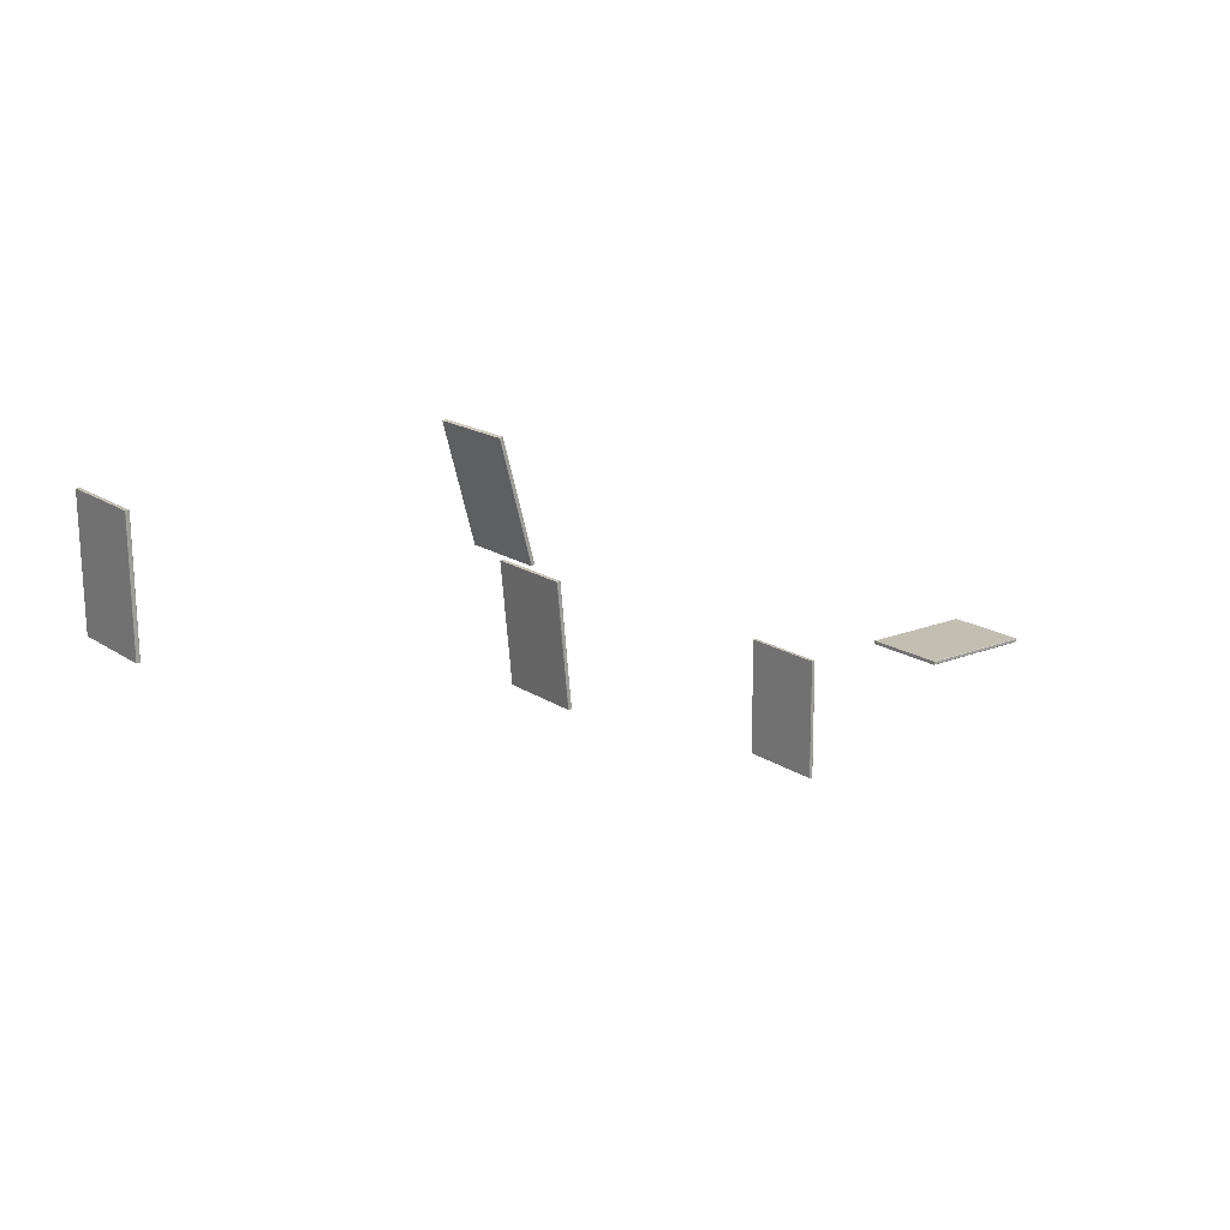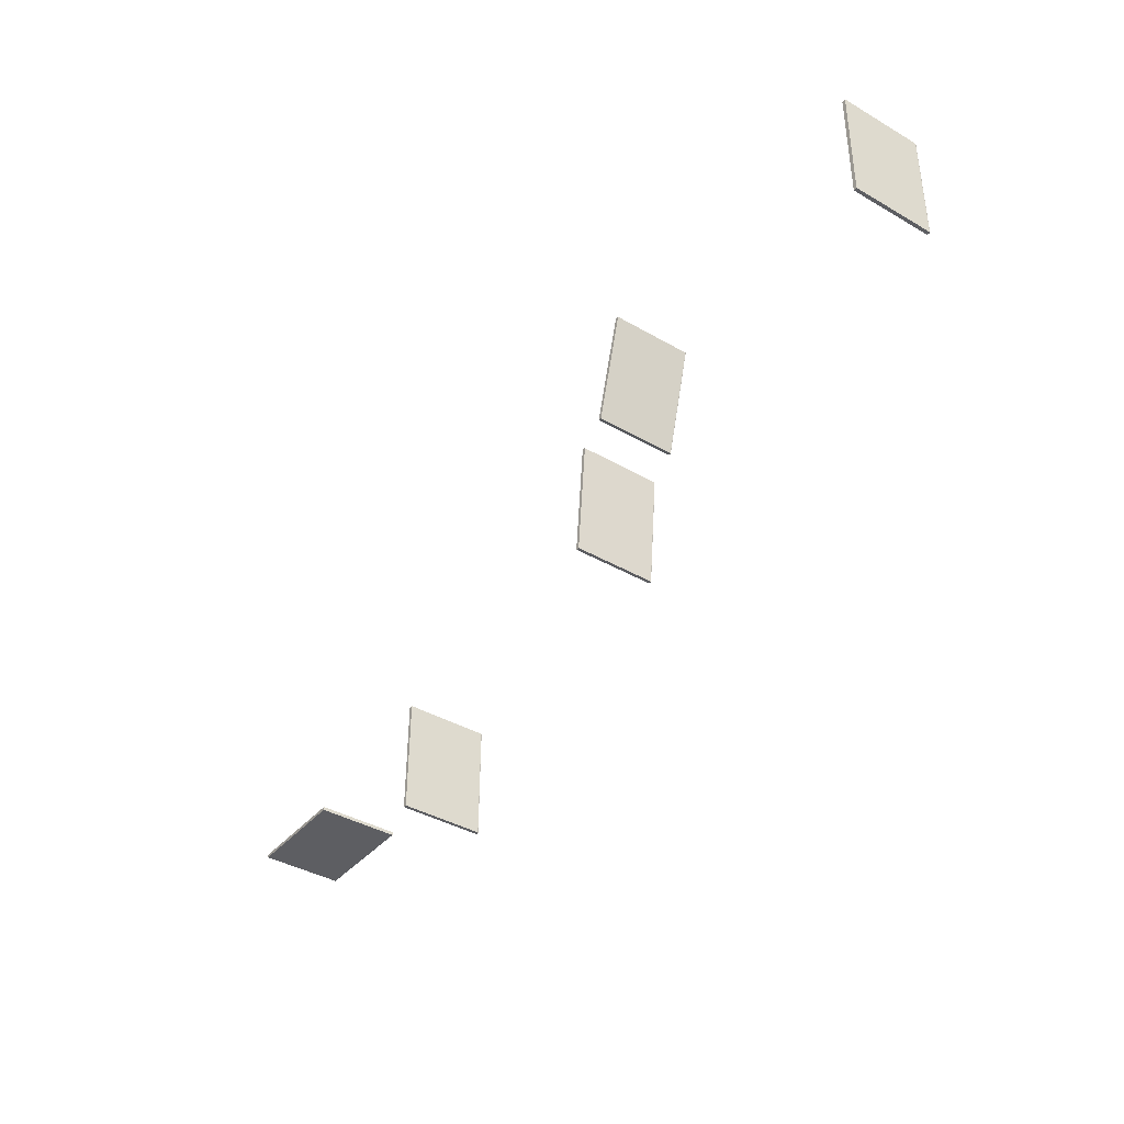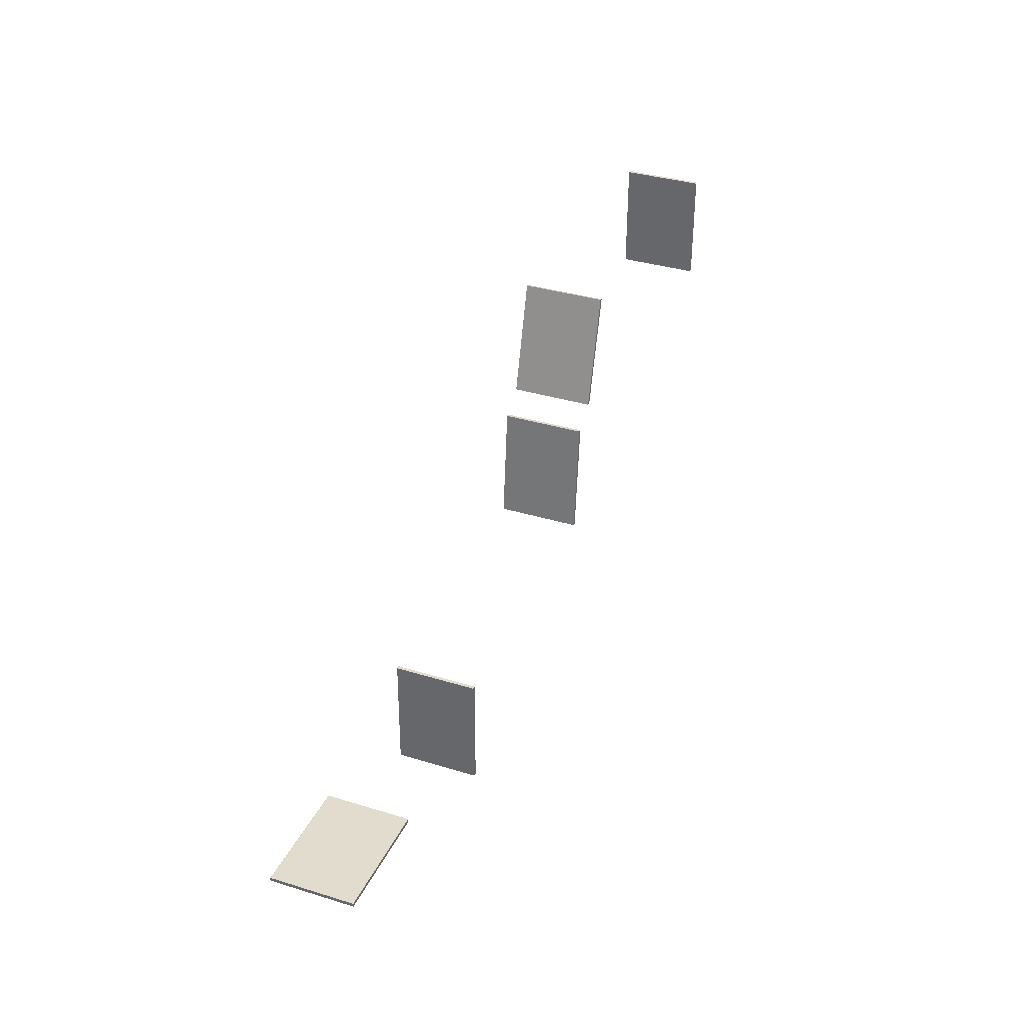
<metadata>
{"format":"obj","ext":"obj","renderer":"f3d","projection":"perspective","resolution":1024,"background":"white","views":[{"elev":17.3,"azim":142.5,"up":"+Z"},{"elev":-39.6,"azim":54.3,"up":"+Z"},{"elev":35.1,"azim":-67.7,"up":"+Z"}]}
</metadata>
<code>
v 1.186 0.04572 1.625
v 1.186 0.04572 1.625
v 1.186 0.04572 1.625
v 1.186 0.2478 1.625
v 1.186 0.2478 1.625
v 1.186 0.2478 1.625
v 1.184 0.04572 1.342
v 1.184 0.04572 1.342
v 1.184 0.04572 1.342
v 1.184 0.2478 1.342
v 1.184 0.2478 1.342
v 1.184 0.2478 1.342
v 1.177 0.04572 1.625
v 1.177 0.04572 1.625
v 1.177 0.04572 1.625
v 1.179 0.249 1.625
v 1.179 0.249 1.625
v 1.179 0.249 1.625
v 1.175 0.04572 1.342
v 1.175 0.04572 1.342
v 1.175 0.04572 1.342
v 1.177 0.249 1.342
v 1.177 0.249 1.342
v 1.177 0.249 1.342
v 1.185 0.249 1.625
v 1.185 0.249 1.625
v 1.185 0.249 1.625
v 1.183 0.249 1.342
v 1.183 0.249 1.342
v 1.183 0.249 1.342
v 1.177 0.2478 1.625
v 1.177 0.2478 1.625
v 1.177 0.2478 1.625
v 1.175 0.2478 1.342
v 1.175 0.2478 1.342
v 1.175 0.2478 1.342
v 1.186 0.2487 1.625
v 1.186 0.2487 1.625
v 1.186 0.2487 1.625
v 1.184 0.2487 1.342
v 1.184 0.2487 1.342
v 1.184 0.2487 1.342
v 1.178 0.2487 1.625
v 1.178 0.2487 1.625
v 1.178 0.2487 1.625
v 1.176 0.2487 1.342
v 1.176 0.2487 1.342
v 1.176 0.2487 1.342
v 0.3891 0.04674 1.645
v 0.3891 0.04674 1.645
v 0.3891 0.04674 1.645
v 0.3891 0.2488 1.645
v 0.3891 0.2488 1.645
v 0.3891 0.2488 1.645
v 0.3156 0.04674 1.372
v 0.3156 0.04674 1.372
v 0.3156 0.04674 1.372
v 0.3156 0.2488 1.372
v 0.3156 0.2488 1.372
v 0.3156 0.2488 1.372
v 0.3809 0.04674 1.647
v 0.3809 0.04674 1.647
v 0.3809 0.04674 1.647
v 0.382 0.25 1.647
v 0.382 0.25 1.647
v 0.382 0.25 1.647
v 0.3074 0.04674 1.374
v 0.3074 0.04674 1.374
v 0.3074 0.04674 1.374
v 0.3085 0.25 1.374
v 0.3085 0.25 1.374
v 0.3085 0.25 1.374
v 0.388 0.25 1.645
v 0.388 0.25 1.645
v 0.388 0.25 1.645
v 0.3145 0.25 1.372
v 0.3145 0.25 1.372
v 0.3145 0.25 1.372
v 0.3809 0.2488 1.647
v 0.3809 0.2488 1.647
v 0.3809 0.2488 1.647
v 0.3074 0.2488 1.374
v 0.3074 0.2488 1.374
v 0.3074 0.2488 1.374
v 0.3888 0.2497 1.645
v 0.3888 0.2497 1.645
v 0.3888 0.2497 1.645
v 0.3153 0.2497 1.372
v 0.3153 0.2497 1.372
v 0.3153 0.2497 1.372
v 0.3811 0.2497 1.647
v 0.3811 0.2497 1.647
v 0.3811 0.2497 1.647
v 0.3077 0.2497 1.374
v 0.3077 0.2497 1.374
v 0.3077 0.2497 1.374
v 0.2528 0.04674 1.327
v 0.2528 0.04674 1.327
v 0.2528 0.04674 1.327
v 0.2528 0.2488 1.327
v 0.2528 0.2488 1.327
v 0.2528 0.2488 1.327
v 0.2261 0.04674 1.045
v 0.2261 0.04674 1.045
v 0.2261 0.04674 1.045
v 0.2261 0.2488 1.045
v 0.2261 0.2488 1.045
v 0.2261 0.2488 1.045
v 0.2443 0.04674 1.328
v 0.2443 0.04674 1.328
v 0.2443 0.04674 1.328
v 0.2455 0.25 1.328
v 0.2455 0.25 1.328
v 0.2455 0.25 1.328
v 0.2177 0.04674 1.046
v 0.2177 0.04674 1.046
v 0.2177 0.04674 1.046
v 0.2188 0.25 1.046
v 0.2188 0.25 1.046
v 0.2188 0.25 1.046
v 0.2517 0.25 1.327
v 0.2517 0.25 1.327
v 0.2517 0.25 1.327
v 0.225 0.25 1.045
v 0.225 0.25 1.045
v 0.225 0.25 1.045
v 0.2443 0.2488 1.328
v 0.2443 0.2488 1.328
v 0.2443 0.2488 1.328
v 0.2177 0.2488 1.046
v 0.2177 0.2488 1.046
v 0.2177 0.2488 1.046
v 0.2525 0.2497 1.327
v 0.2525 0.2497 1.327
v 0.2525 0.2497 1.327
v 0.2259 0.2497 1.045
v 0.2259 0.2497 1.045
v 0.2259 0.2497 1.045
v 0.2446 0.2497 1.328
v 0.2446 0.2497 1.328
v 0.2446 0.2497 1.328
v 0.218 0.2497 1.046
v 0.218 0.2497 1.046
v 0.218 0.2497 1.046
v -0.8536 0.0417 0.9217
v -0.8536 0.0417 0.9217
v -0.8536 0.0417 0.9217
v -0.8536 0.2437 0.9217
v -0.8536 0.2437 0.9217
v -0.8536 0.2437 0.9217
v -1.136 0.0417 0.9237
v -1.136 0.0417 0.9237
v -1.136 0.0417 0.9237
v -1.136 0.2437 0.9237
v -1.136 0.2437 0.9237
v -1.136 0.2437 0.9237
v -0.8536 0.0417 0.9302
v -0.8536 0.0417 0.9302
v -0.8536 0.0417 0.9302
v -0.8536 0.245 0.929
v -0.8536 0.245 0.929
v -0.8536 0.245 0.929
v -1.136 0.0417 0.9322
v -1.136 0.0417 0.9322
v -1.136 0.0417 0.9322
v -1.136 0.245 0.9311
v -1.136 0.245 0.9311
v -1.136 0.245 0.9311
v -0.8536 0.245 0.9228
v -0.8536 0.245 0.9228
v -0.8536 0.245 0.9228
v -1.136 0.245 0.9249
v -1.136 0.245 0.9249
v -1.136 0.245 0.9249
v -0.8536 0.2437 0.9302
v -0.8536 0.2437 0.9302
v -0.8536 0.2437 0.9302
v -1.136 0.2437 0.9322
v -1.136 0.2437 0.9322
v -1.136 0.2437 0.9322
v -0.8536 0.2447 0.922
v -0.8536 0.2447 0.922
v -0.8536 0.2447 0.922
v -1.136 0.2447 0.924
v -1.136 0.2447 0.924
v -1.136 0.2447 0.924
v -0.8536 0.2447 0.9299
v -0.8536 0.2447 0.9299
v -0.8536 0.2447 0.9299
v -1.136 0.2447 0.9319
v -1.136 0.2447 0.9319
v -1.136 0.2447 0.9319
v -0.4572 0.04572 1.012
v -0.4572 0.04572 1.012
v -0.4572 0.04572 1.012
v -0.4572 0.2478 1.012
v -0.4572 0.2478 1.012
v -0.4572 0.2478 1.012
v -0.4592 0.04572 0.7294
v -0.4592 0.04572 0.7294
v -0.4592 0.04572 0.7294
v -0.4592 0.2478 0.7294
v -0.4592 0.2478 0.7294
v -0.4592 0.2478 0.7294
v -0.4657 0.04572 1.012
v -0.4657 0.04572 1.012
v -0.4657 0.04572 1.012
v -0.4646 0.249 1.012
v -0.4646 0.249 1.012
v -0.4646 0.249 1.012
v -0.4677 0.04572 0.7294
v -0.4677 0.04572 0.7294
v -0.4677 0.04572 0.7294
v -0.4666 0.249 0.7294
v -0.4666 0.249 0.7294
v -0.4666 0.249 0.7294
v -0.4583 0.249 1.012
v -0.4583 0.249 1.012
v -0.4583 0.249 1.012
v -0.4604 0.249 0.7294
v -0.4604 0.249 0.7294
v -0.4604 0.249 0.7294
v -0.4657 0.2478 1.012
v -0.4657 0.2478 1.012
v -0.4657 0.2478 1.012
v -0.4677 0.2478 0.7294
v -0.4677 0.2478 0.7294
v -0.4677 0.2478 0.7294
v -0.4575 0.2487 1.012
v -0.4575 0.2487 1.012
v -0.4575 0.2487 1.012
v -0.4595 0.2487 0.7294
v -0.4595 0.2487 0.7294
v -0.4595 0.2487 0.7294
v -0.4654 0.2487 1.012
v -0.4654 0.2487 1.012
v -0.4654 0.2487 1.012
v -0.4675 0.2487 0.7294
v -0.4675 0.2487 0.7294
v -0.4675 0.2487 0.7294
f 3 8 12
f 12 6 3
f 15 31 35
f 35 20 15
f 2 5 37
f 2 37 27
f 27 18 45
f 27 45 33
f 2 27 33
f 2 33 14
f 25 29 22
f 22 17 25
f 11 7 19
f 19 36 48
f 19 48 23
f 11 19 23
f 42 11 23
f 30 42 23
f 9 1 13
f 13 21 9
f 39 4 10
f 10 40 39
f 47 34 32
f 32 44 47
f 26 38 41
f 41 28 26
f 24 46 43
f 43 16 24
f 49 56 60
f 60 52 49
f 61 81 83
f 83 67 61
f 50 53 87
f 50 87 73
f 73 64 92
f 73 92 80
f 50 73 80
f 50 80 63
f 74 77 72
f 72 66 74
f 59 55 69
f 69 84 94
f 69 94 70
f 59 69 70
f 90 59 70
f 78 90 70
f 57 51 62
f 62 68 57
f 85 54 58
f 58 88 85
f 95 82 79
f 79 91 95
f 75 86 89
f 89 76 75
f 71 96 93
f 93 65 71
f 98 103 108
f 108 100 98
f 109 129 132
f 132 116 109
f 99 102 134
f 99 134 121
f 121 113 140
f 121 140 128
f 99 121 128
f 99 128 111
f 122 125 118
f 118 112 122
f 107 104 115
f 115 130 142
f 115 142 120
f 107 115 120
f 137 107 120
f 126 137 120
f 105 97 110
f 110 117 105
f 135 101 106
f 106 138 135
f 144 131 127
f 127 141 144
f 123 133 136
f 136 124 123
f 119 143 139
f 139 114 119
f 145 153 154
f 154 149 145
f 157 176 179
f 179 165 157
f 146 148 182
f 146 182 170
f 170 161 189
f 170 189 177
f 146 170 177
f 146 177 159
f 171 172 166
f 166 160 171
f 155 151 163
f 163 180 190
f 163 190 168
f 155 163 168
f 186 155 168
f 173 186 168
f 152 147 158
f 158 164 152
f 183 150 156
f 156 185 183
f 192 178 175
f 175 188 192
f 169 181 184
f 184 174 169
f 167 191 187
f 187 162 167
f 195 201 203
f 203 196 195
f 207 223 228
f 228 212 207
f 194 198 229
f 194 229 217
f 217 209 237
f 217 237 224
f 194 217 224
f 194 224 205
f 219 220 214
f 214 210 219
f 202 200 213
f 213 226 238
f 213 238 215
f 202 213 215
f 233 202 215
f 221 233 215
f 199 193 206
f 206 211 199
f 231 197 204
f 204 232 231
f 240 227 225
f 225 236 240
f 218 230 234
f 234 222 218
f 216 239 235
f 235 208 216

</code>
